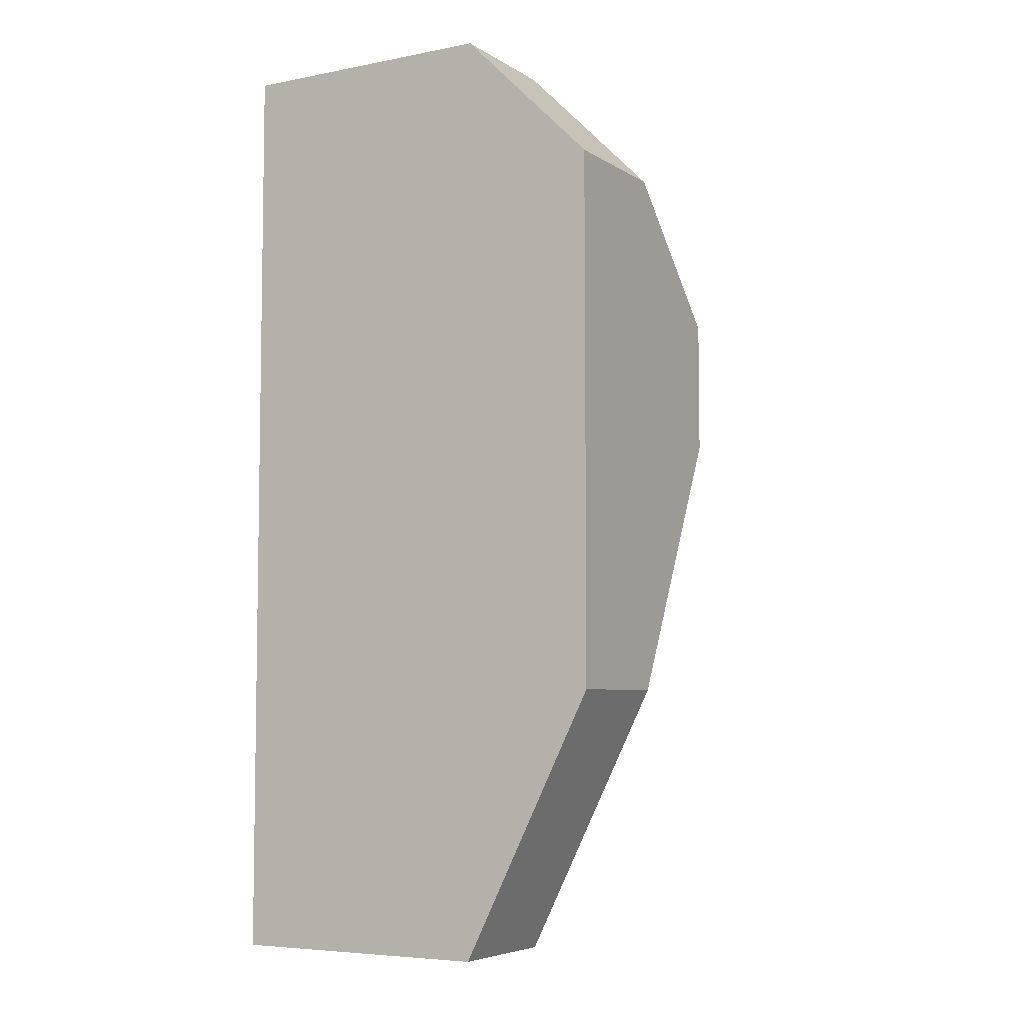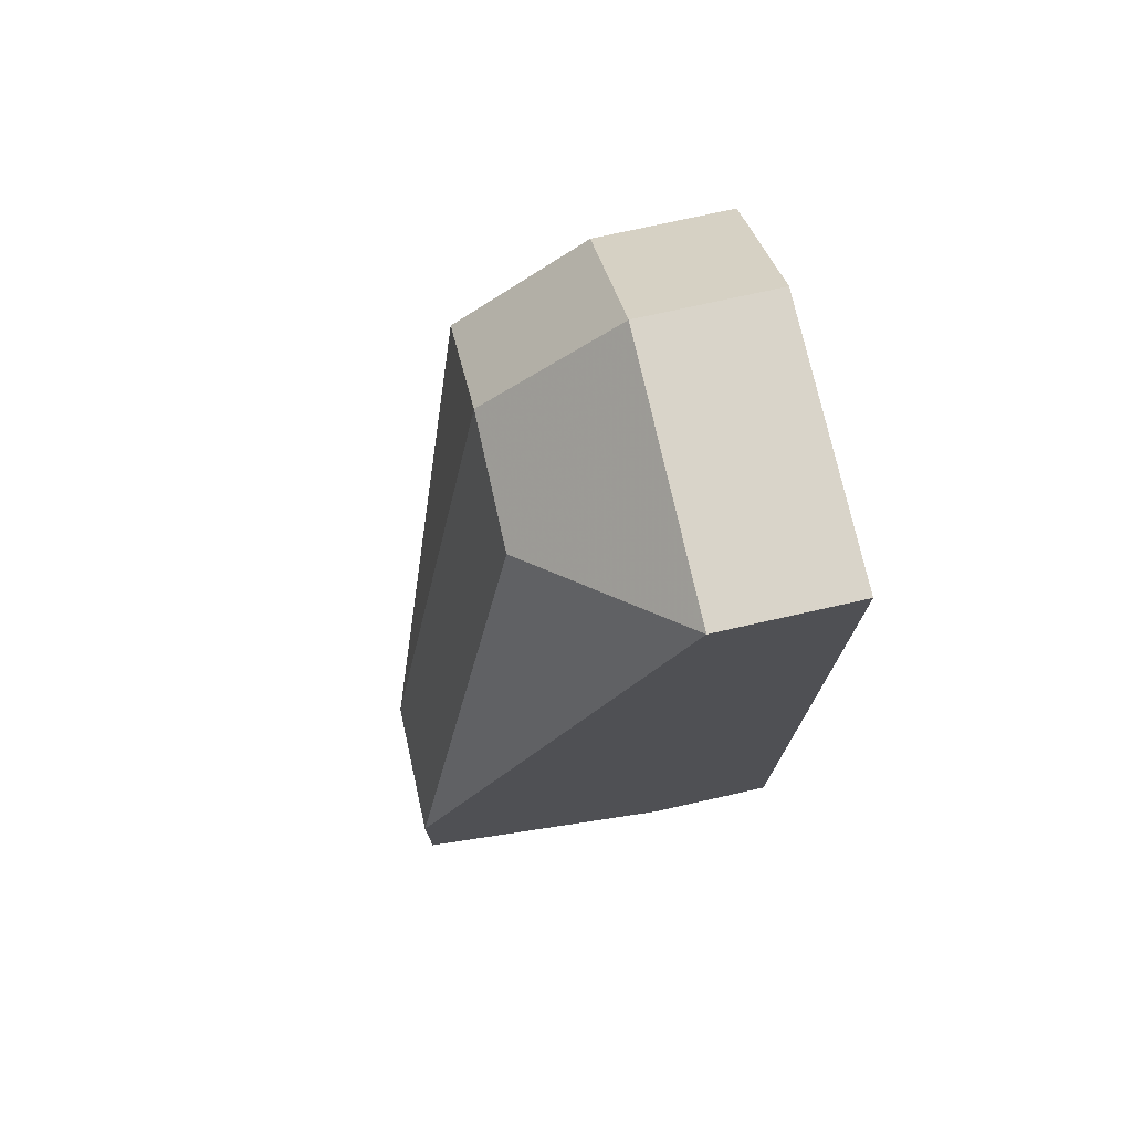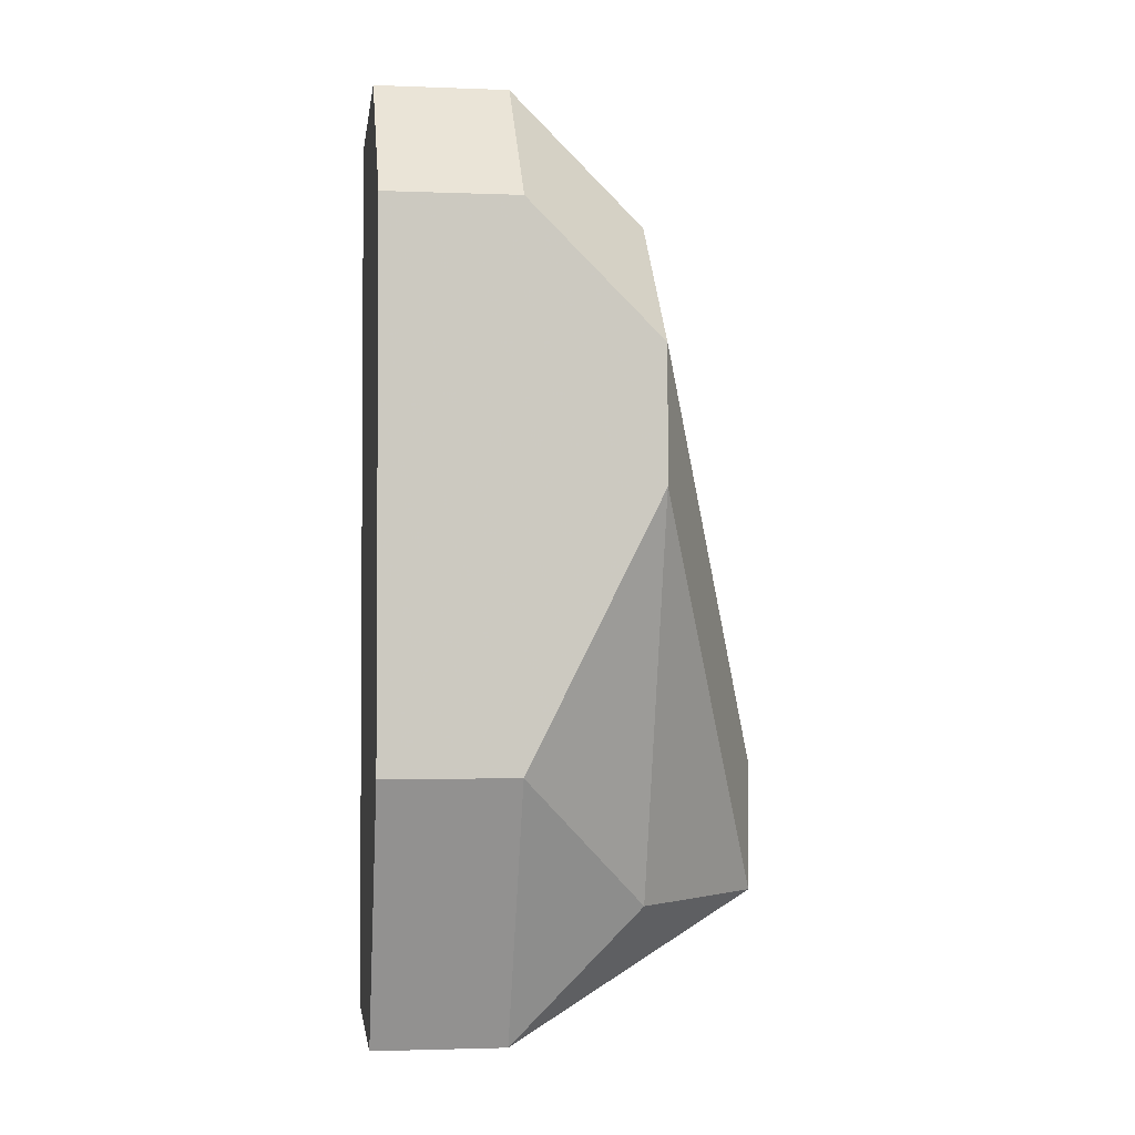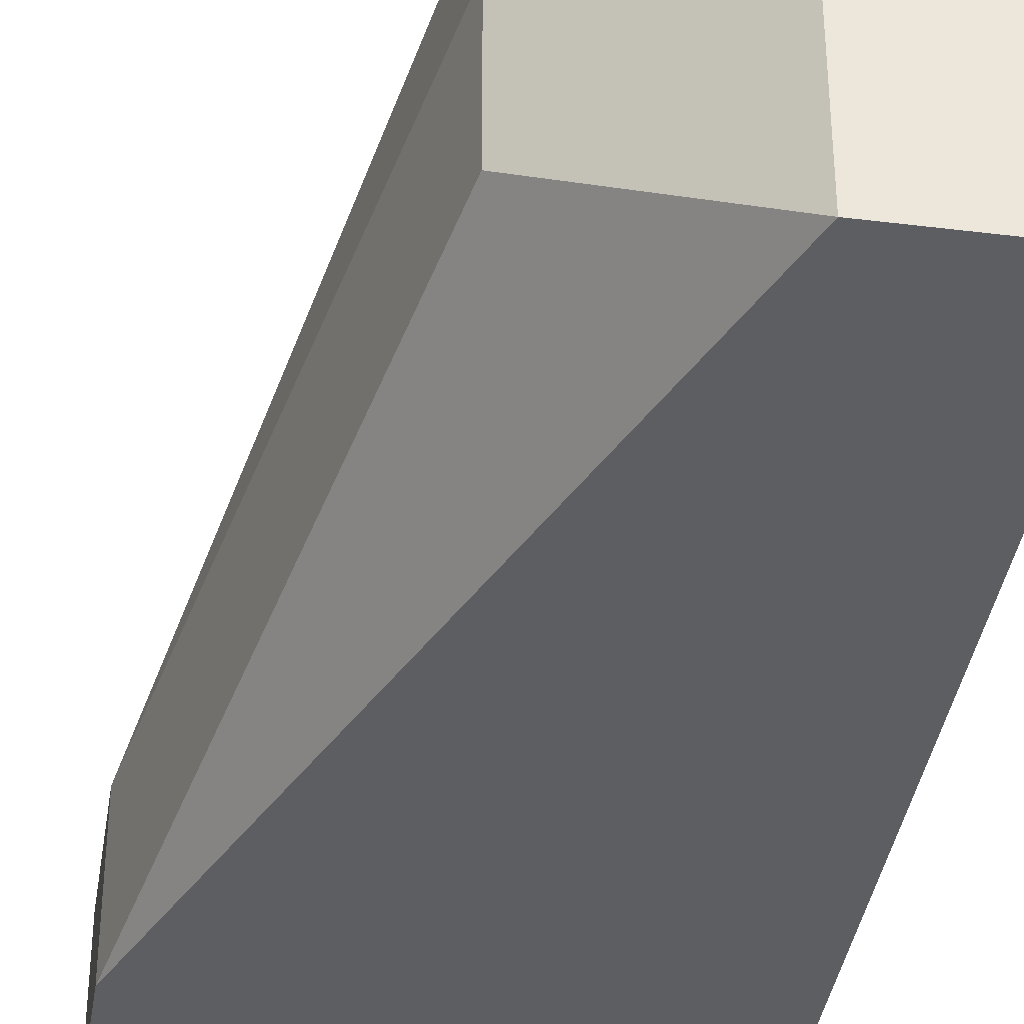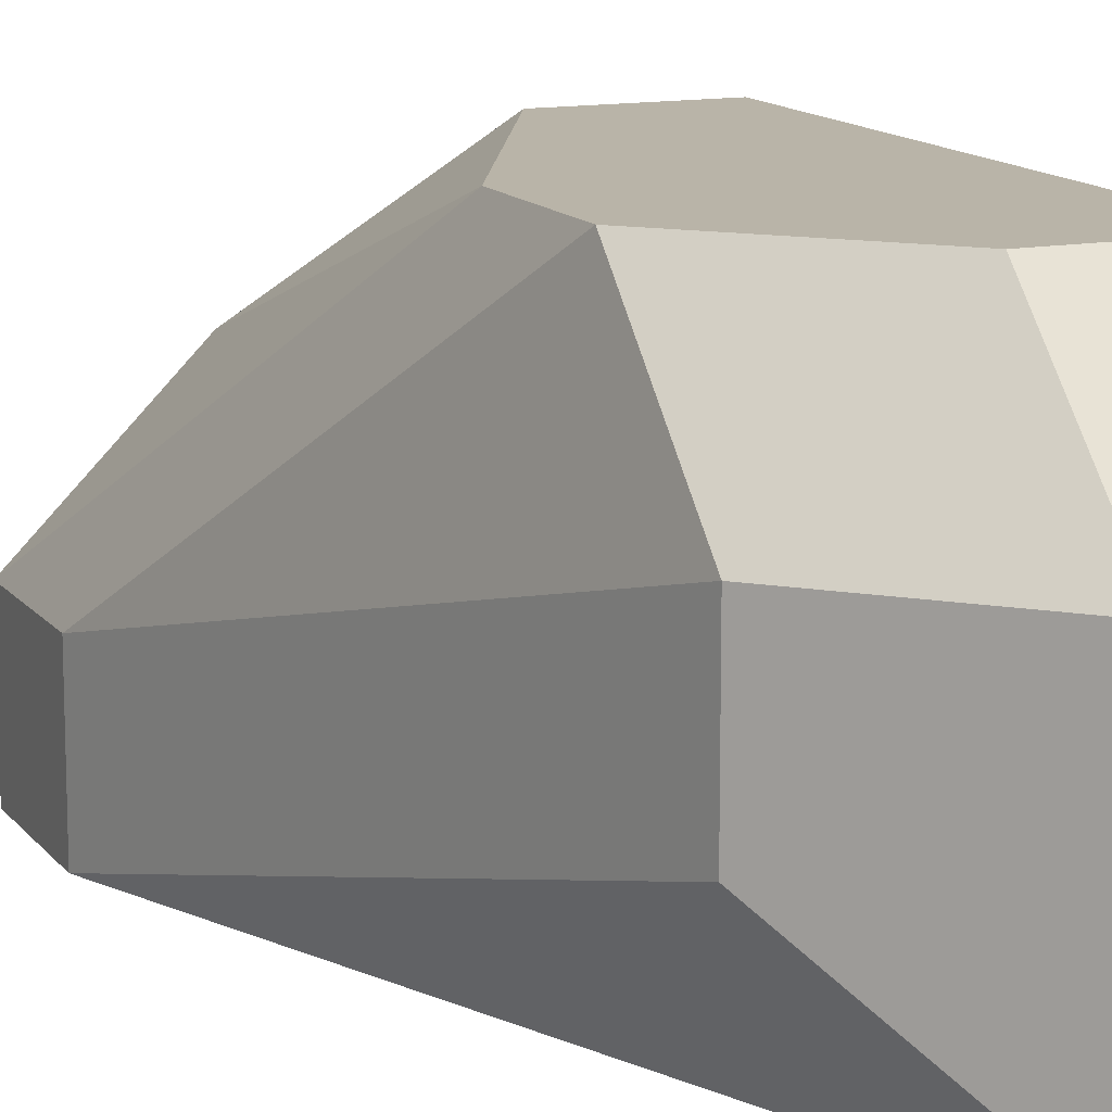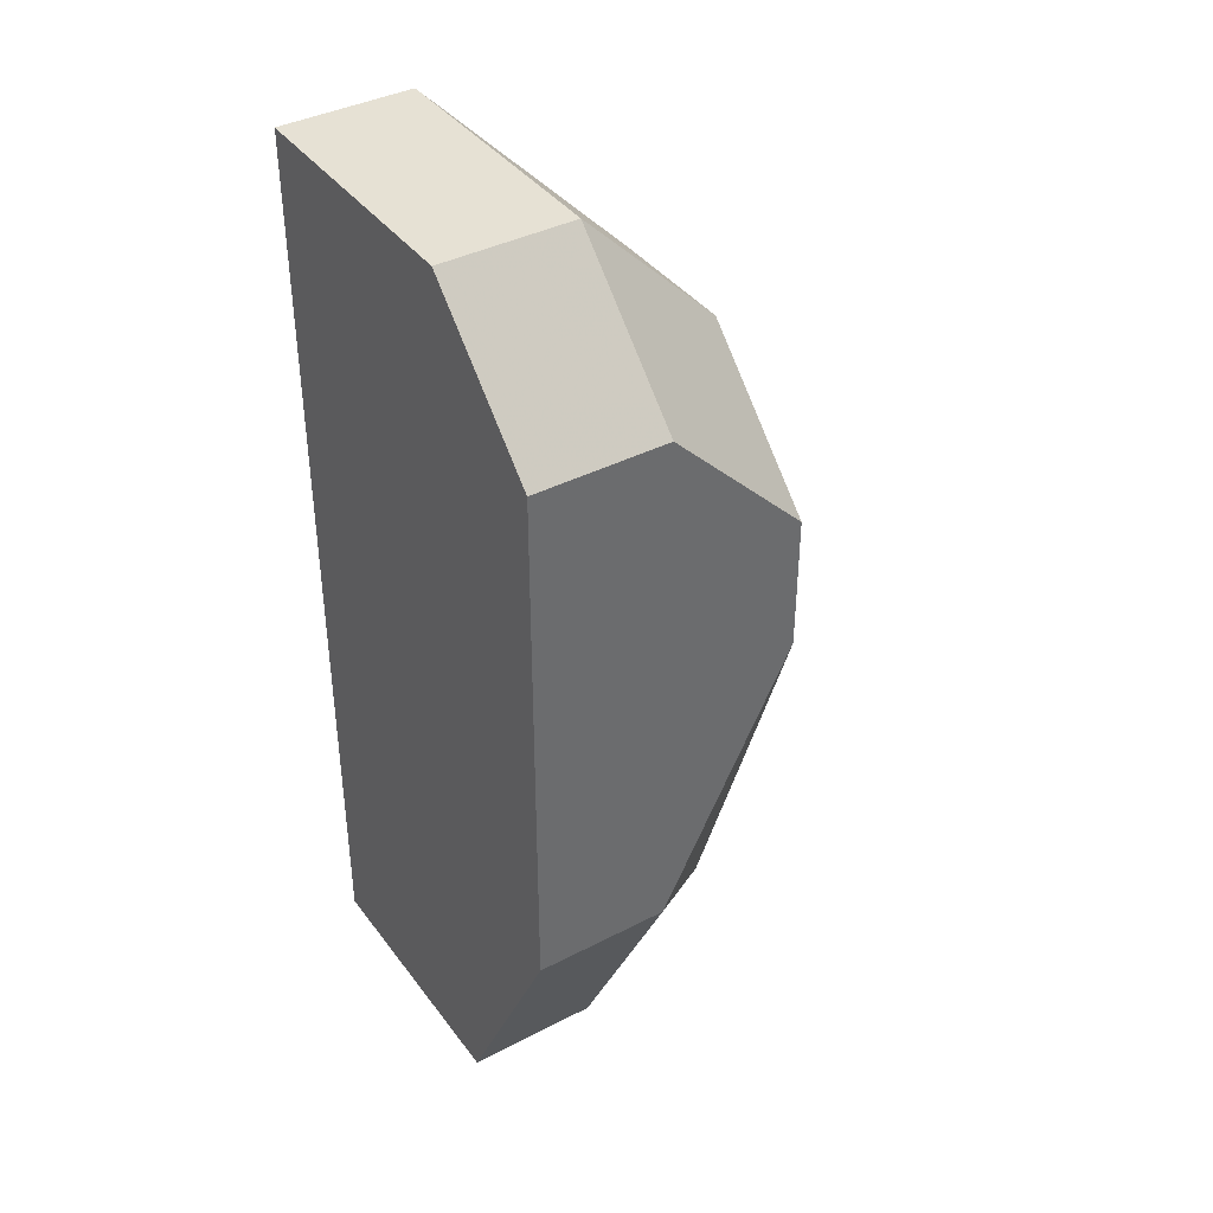
<metadata>
{"format":"obj","ext":"obj","renderer":"f3d","projection":"perspective","resolution":1024,"background":"white","views":[{"elev":-5.9,"azim":-59.7,"up":"+Y"},{"elev":74.9,"azim":167.4,"up":"+Y"},{"elev":-2.4,"azim":-7.6,"up":"+Y"},{"elev":-38.6,"azim":171.1,"up":"+Z"},{"elev":13.1,"azim":156.8,"up":"+Z"},{"elev":39.3,"azim":-32.8,"up":"+Y"}]}
</metadata>
<code>
v 0.1206 -0.1242 0.03893
v 0.1007 -0.1044 0.05876
v 0.1206 -0.02518 0.03893
v 0.1206 -0.02518 0.01912
v 0.1007 -0.005358 0.03893
v 0.08093 -0.005358 0.03893
v 0.08093 -0.02518 0.05876
v 0.1404 -0.1044 0.01912
v 0.1404 -0.1044 -0.000696
v 0.1404 -0.1242 0.01912
v 0.08093 -0.1044 0.05876
v 0.1206 -0.04501 0.05876
v 0.1007 -0.1441 0.03893
v 0.1007 -0.005358 -0.000696
v 0.1404 -0.1242 -0.000696
v 0.1206 -0.06483 0.05876
v 0.1007 -0.1441 -0.000696
v 0.08093 -0.1441 0.03893
v 0.08093 -0.1441 -0.000696
v 0.08093 -0.005358 -0.000696
v 0.1007 -0.02518 0.05876
f 10 1 13
f 2 1 16
f 16 1 10
f 8 3 12
f 4 3 8
f 12 3 21
f 5 3 4
f 21 3 5
f 7 6 20
f 5 6 7
f 20 6 5
f 4 8 9
f 9 8 10
f 10 8 12
f 4 9 14
f 14 9 15
f 15 9 10
f 7 11 2
f 2 11 18
f 18 11 7
f 10 12 16
f 16 12 21
f 18 13 2
f 10 13 17
f 17 13 18
f 4 14 5
f 5 14 20
f 20 14 15
f 7 2 16
f 15 10 17
f 20 19 18
f 18 19 17
f 17 19 20
f 21 7 16
f 18 7 20
f 5 7 21
f 17 20 15
f 13 1 2

</code>
